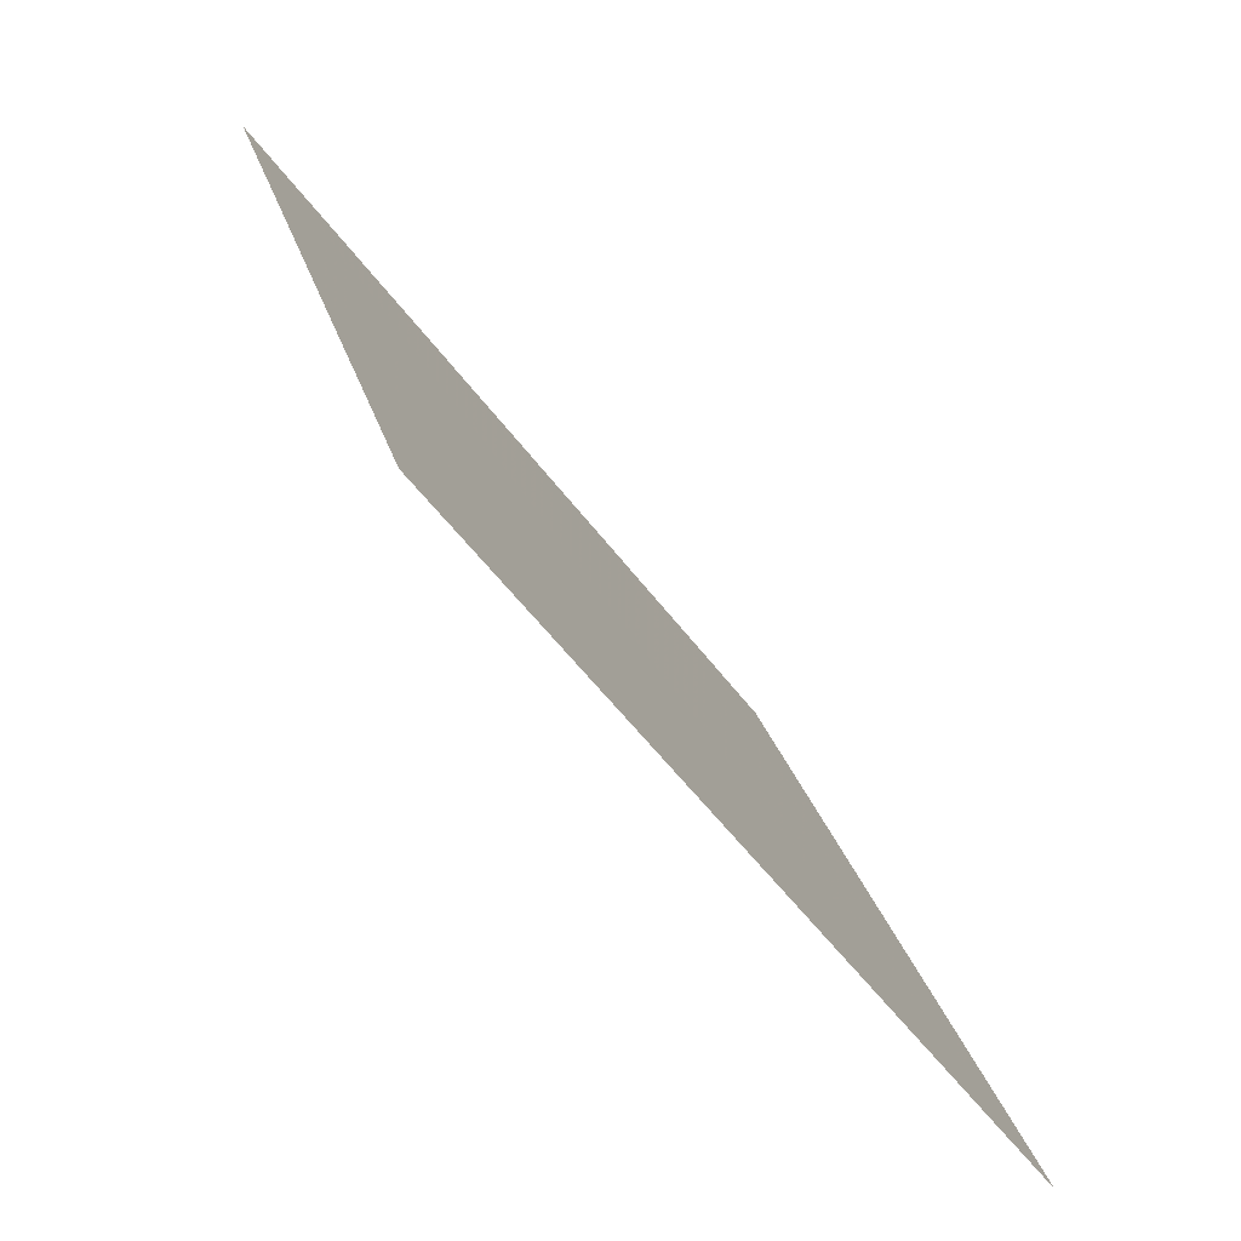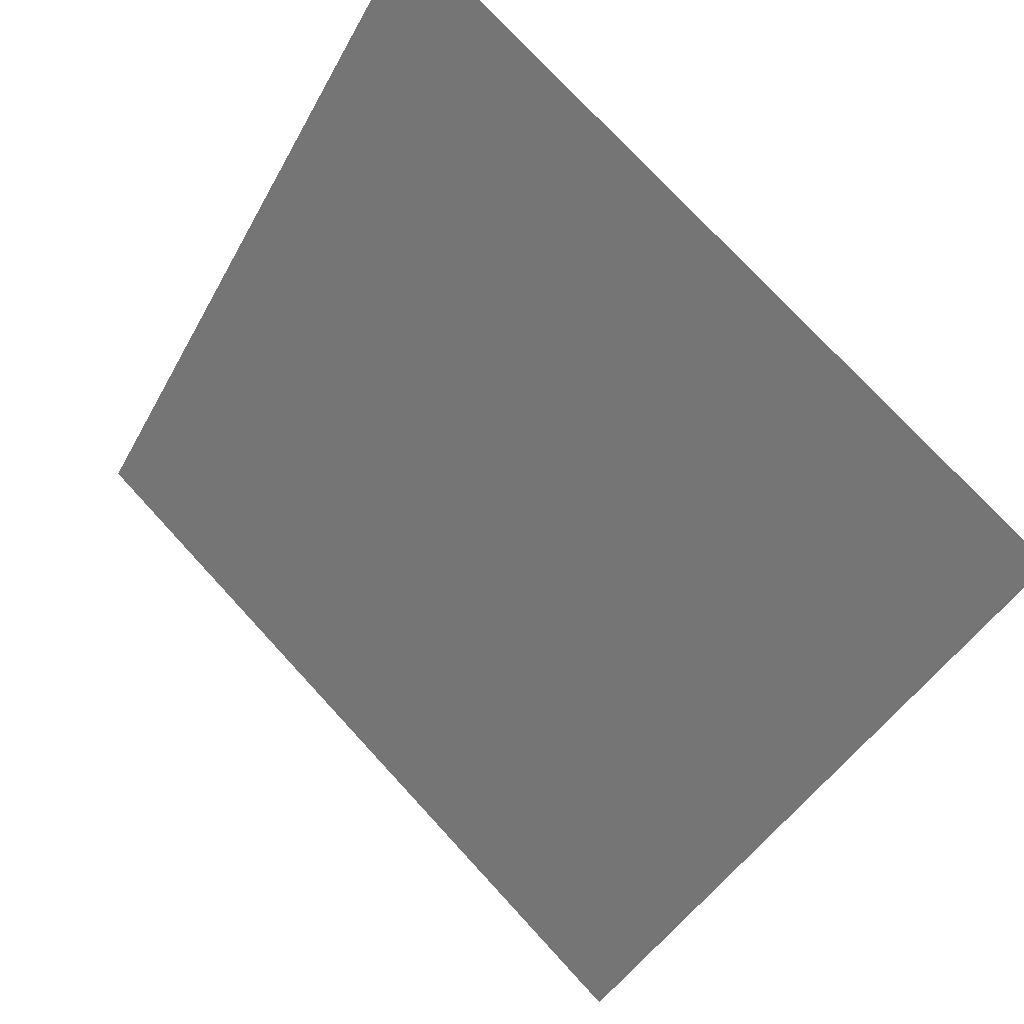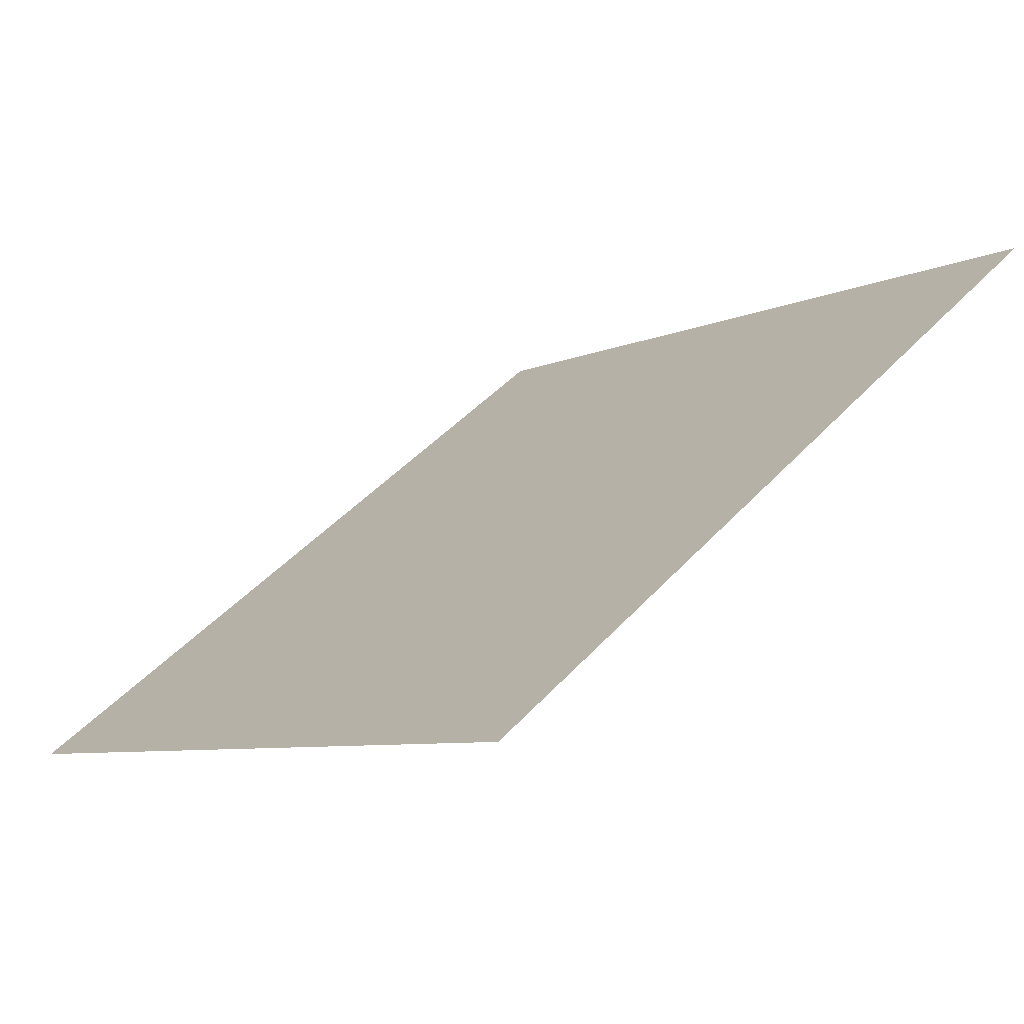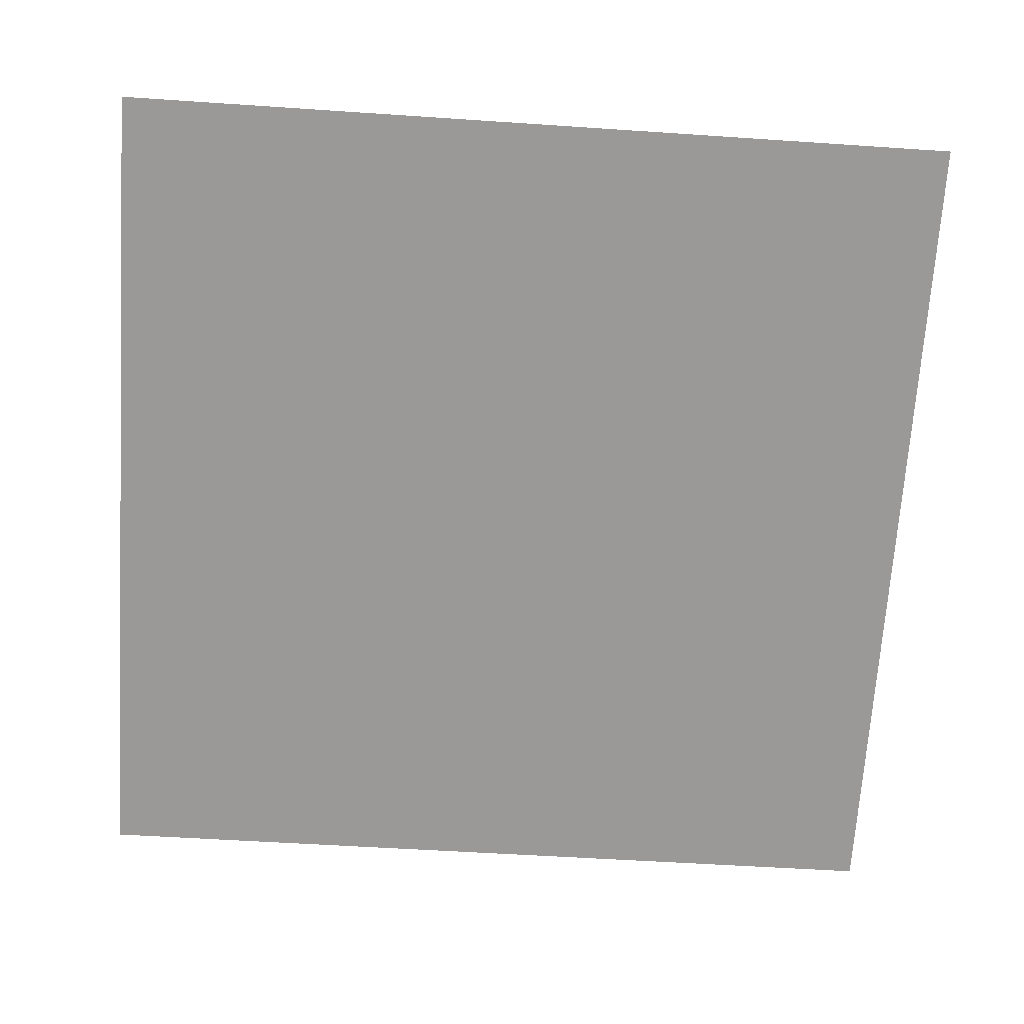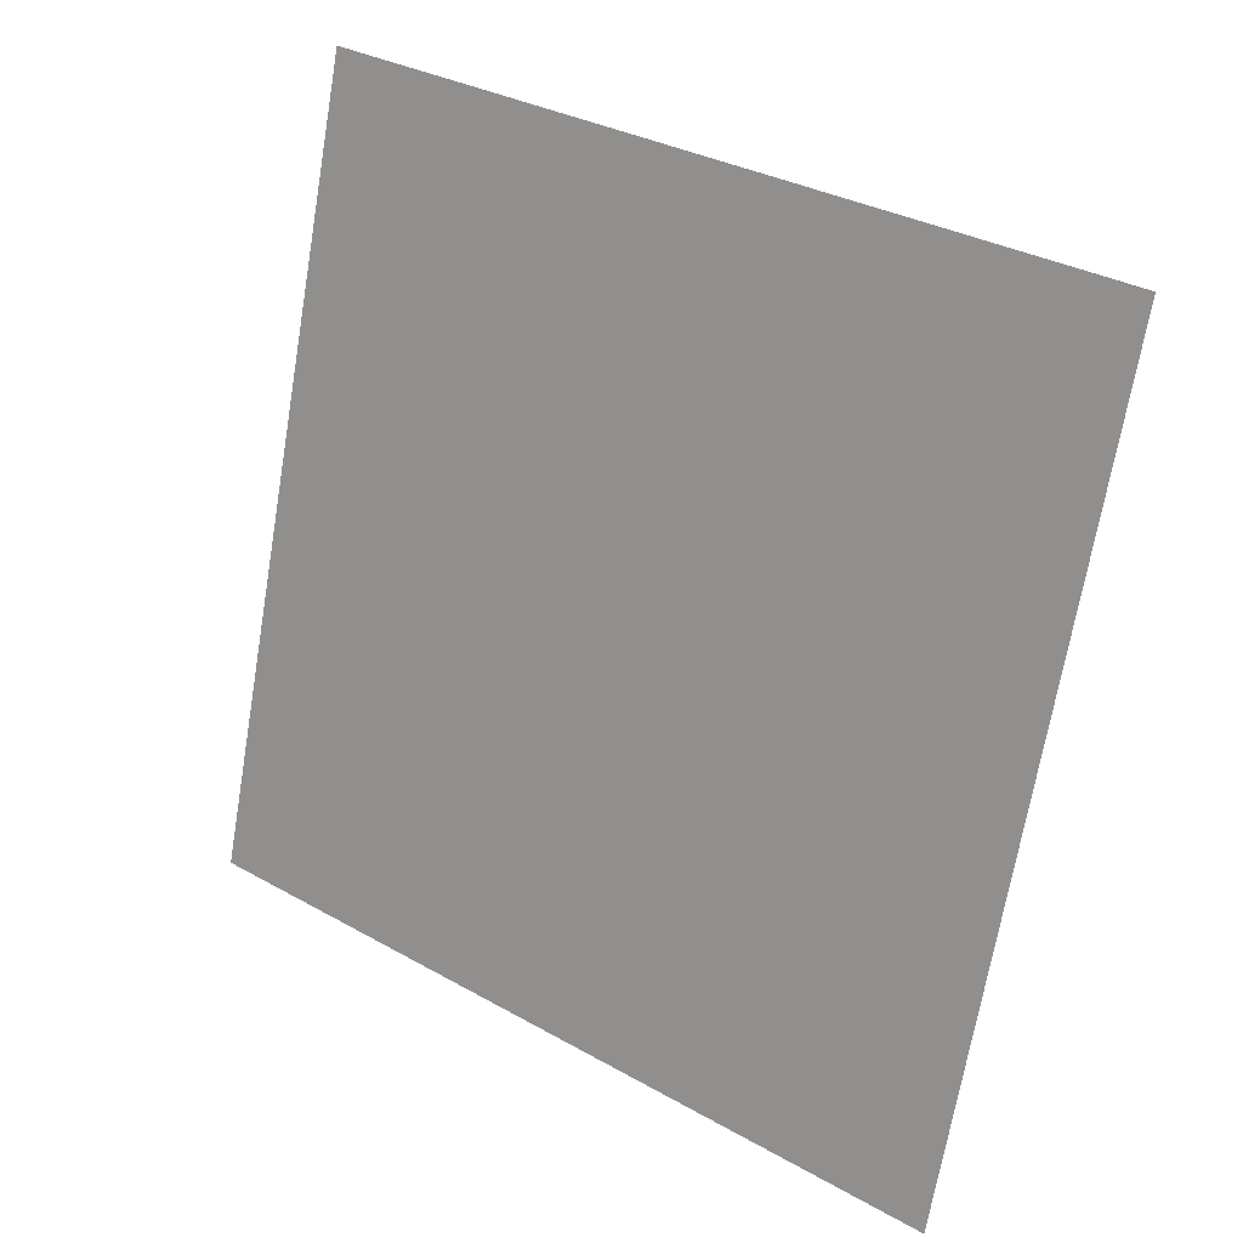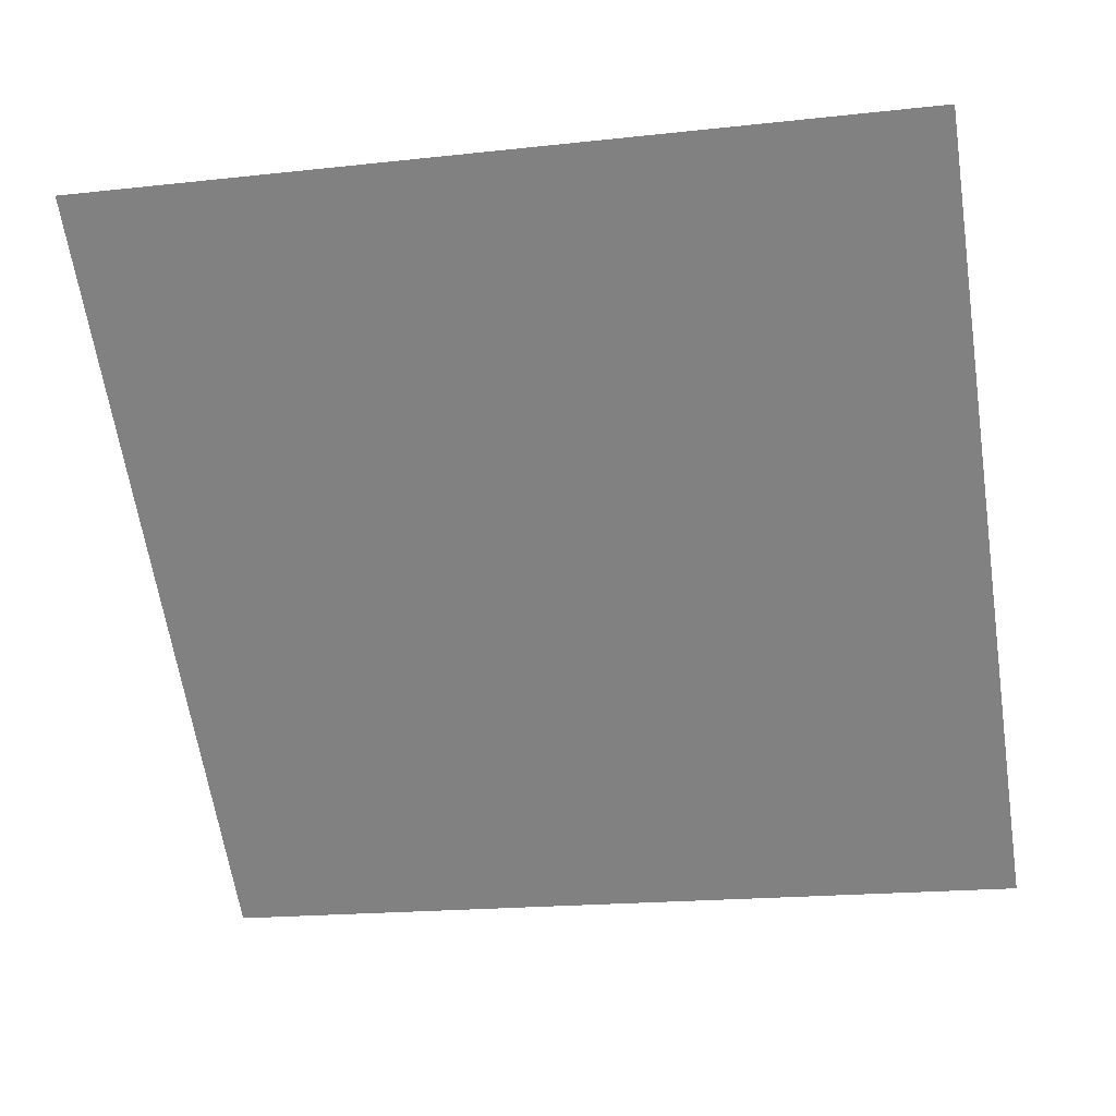
<metadata>
{"format":"obj","ext":"obj","renderer":"f3d","projection":"perspective","resolution":1024,"background":"white","views":[{"elev":26.3,"azim":-105.3,"up":"+Z"},{"elev":74.5,"azim":46.0,"up":"+Z"},{"elev":-5.5,"azim":-126.7,"up":"+Y"},{"elev":-32.2,"azim":-3.5,"up":"+Y"},{"elev":-70.8,"azim":80.9,"up":"+Y"},{"elev":-25.7,"azim":12.2,"up":"+Y"}]}
</metadata>
<code>
v 0.08136 0.8666 0.6168
v 0.0748 0.8667 0.6168
v 0.07492 0.8707 0.6221
v 0.08148 0.8705 0.622
f 4 3 2 1

</code>
